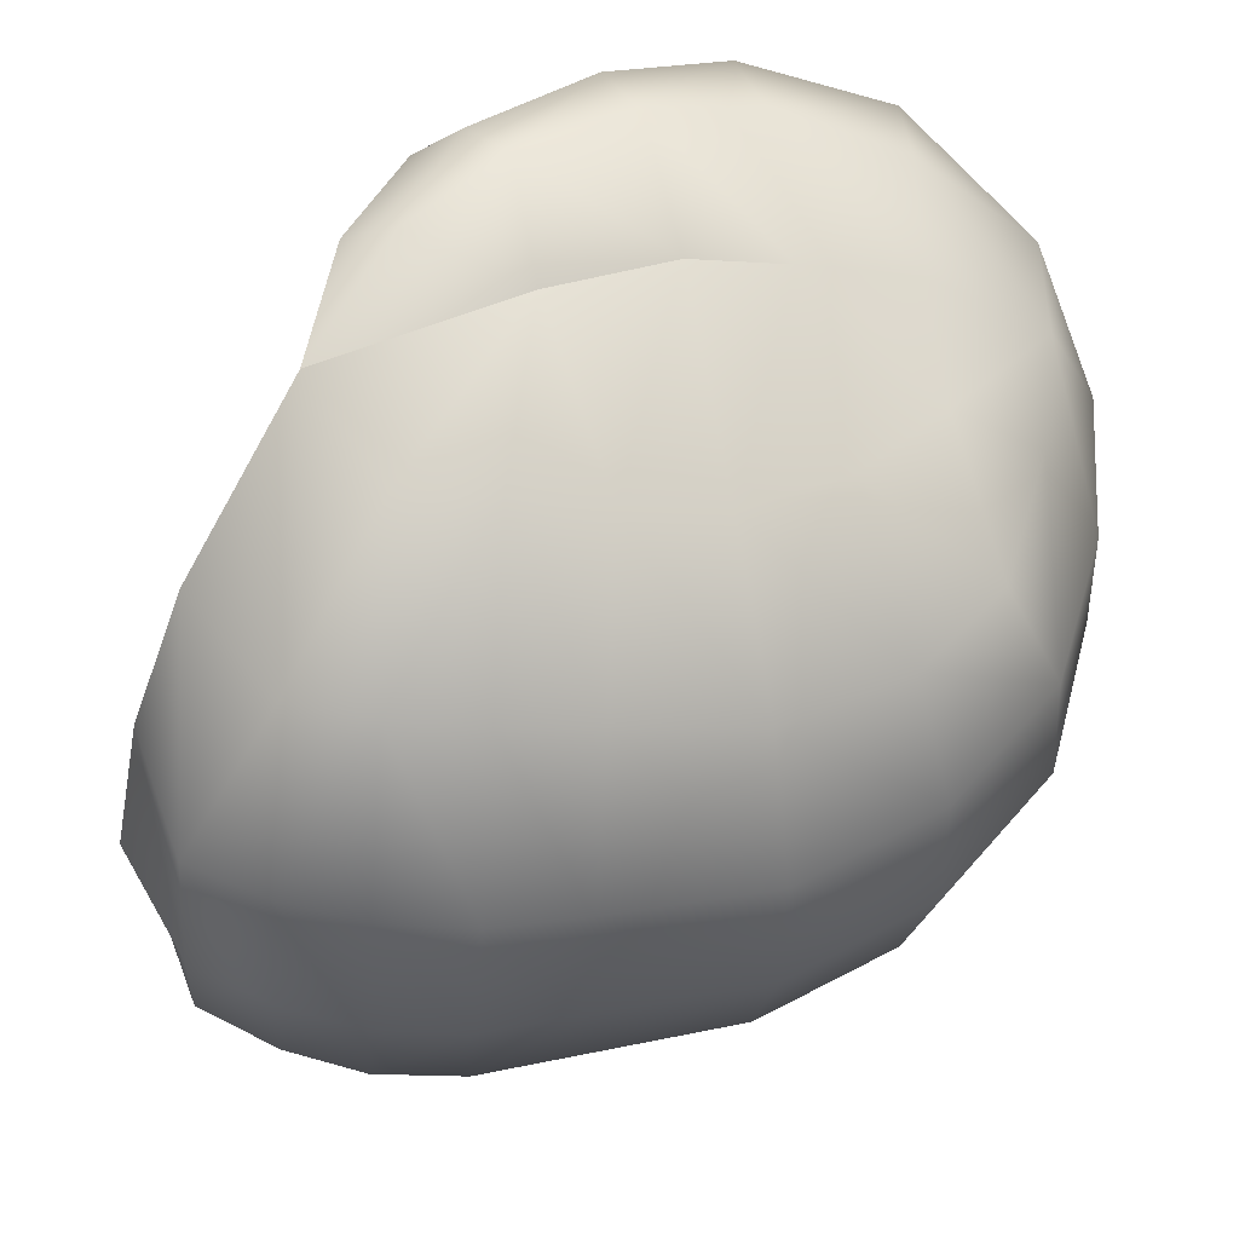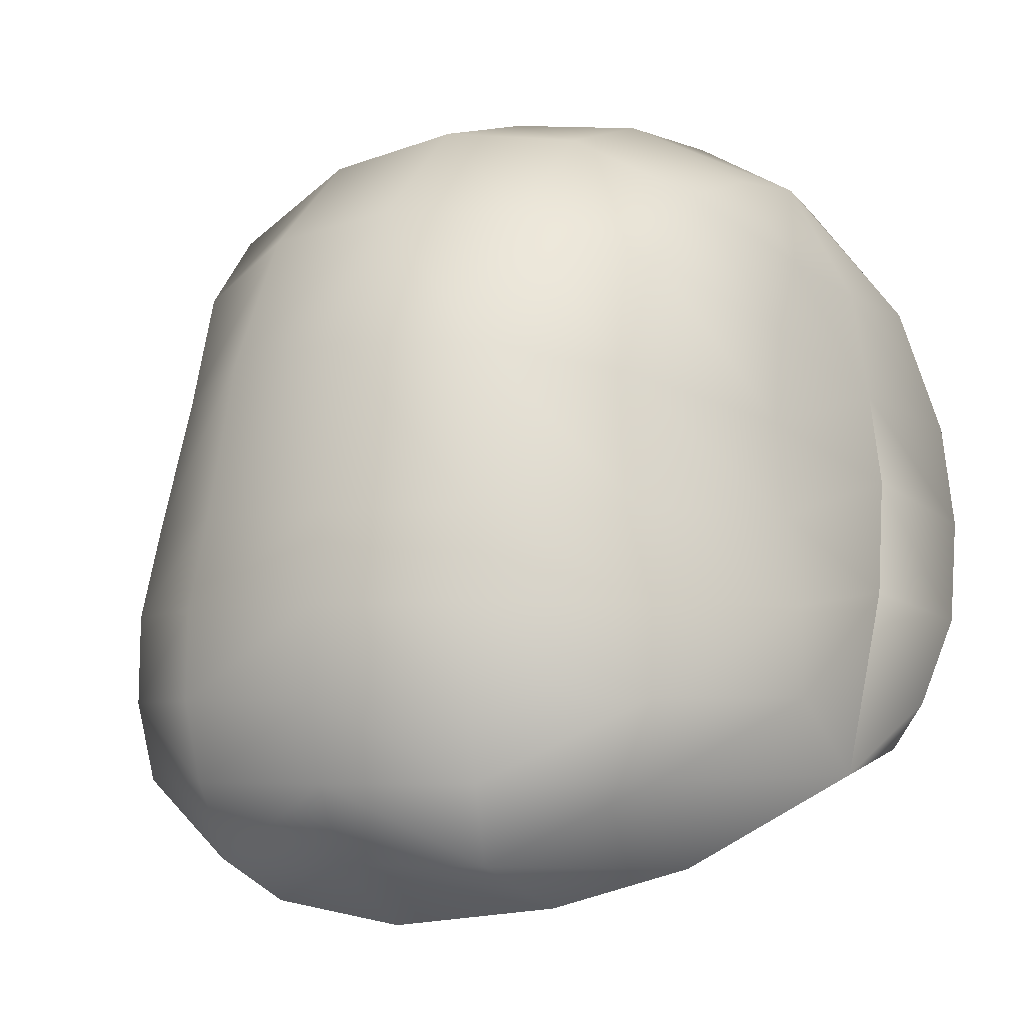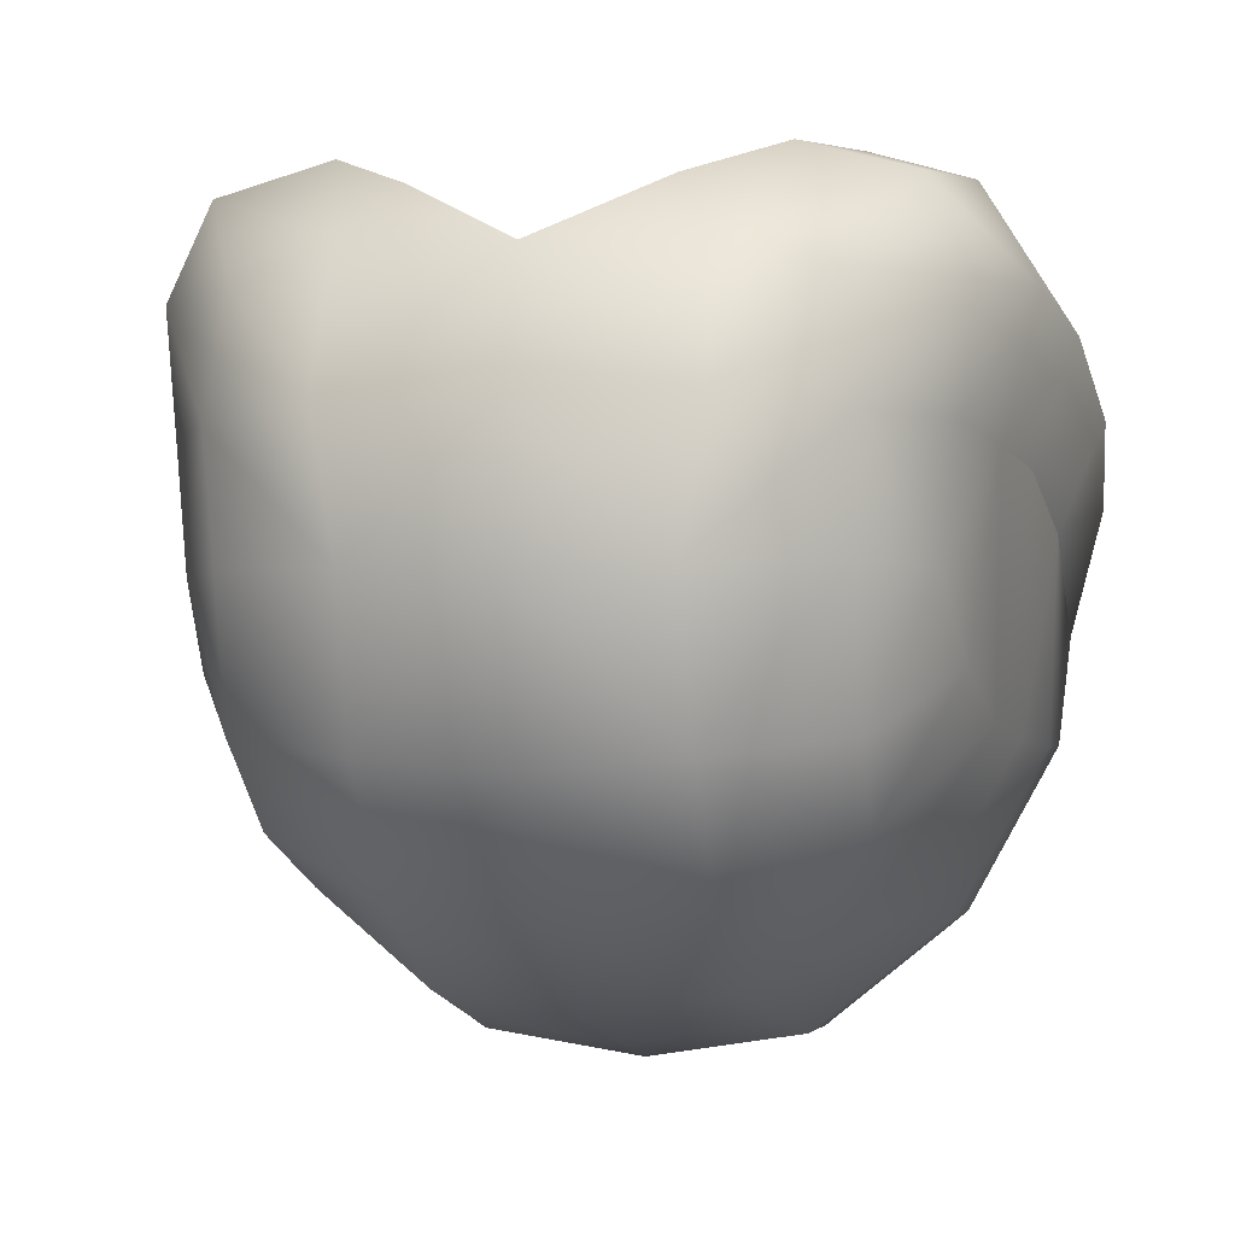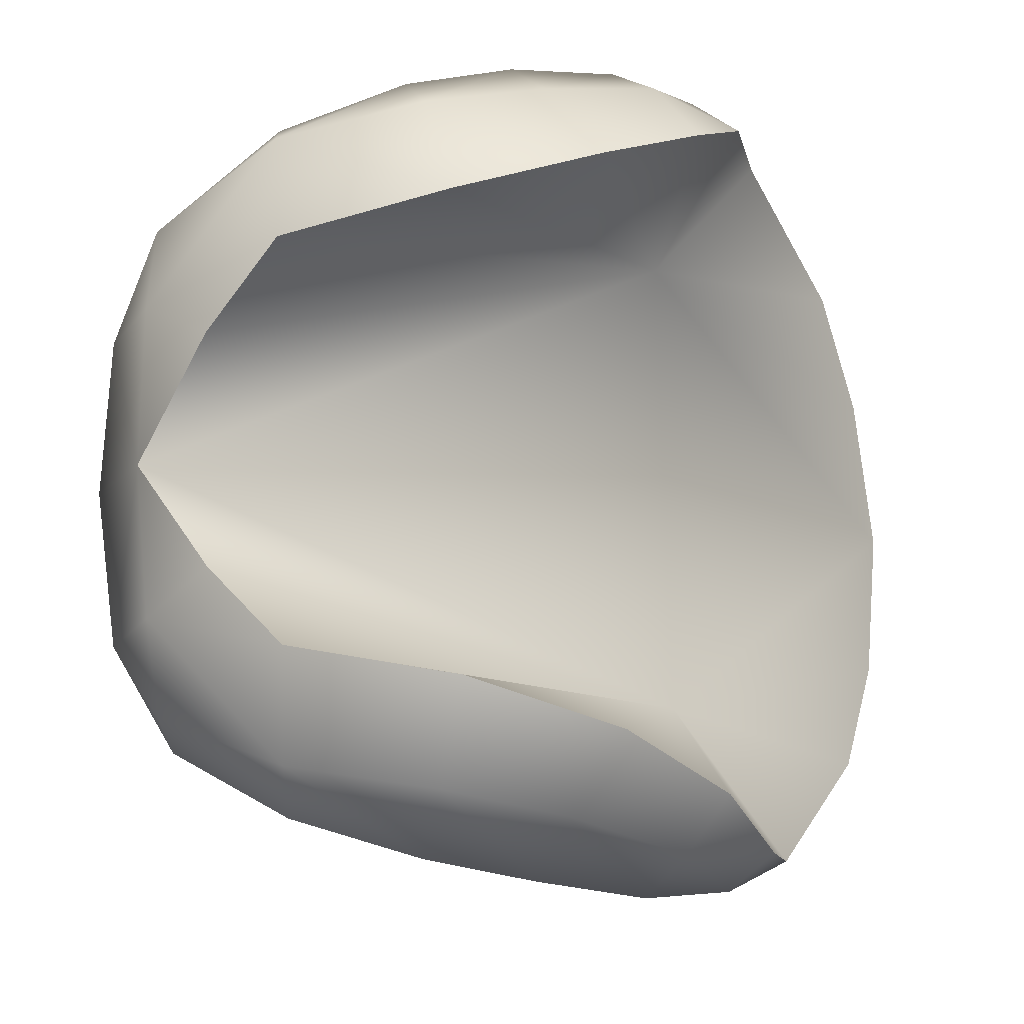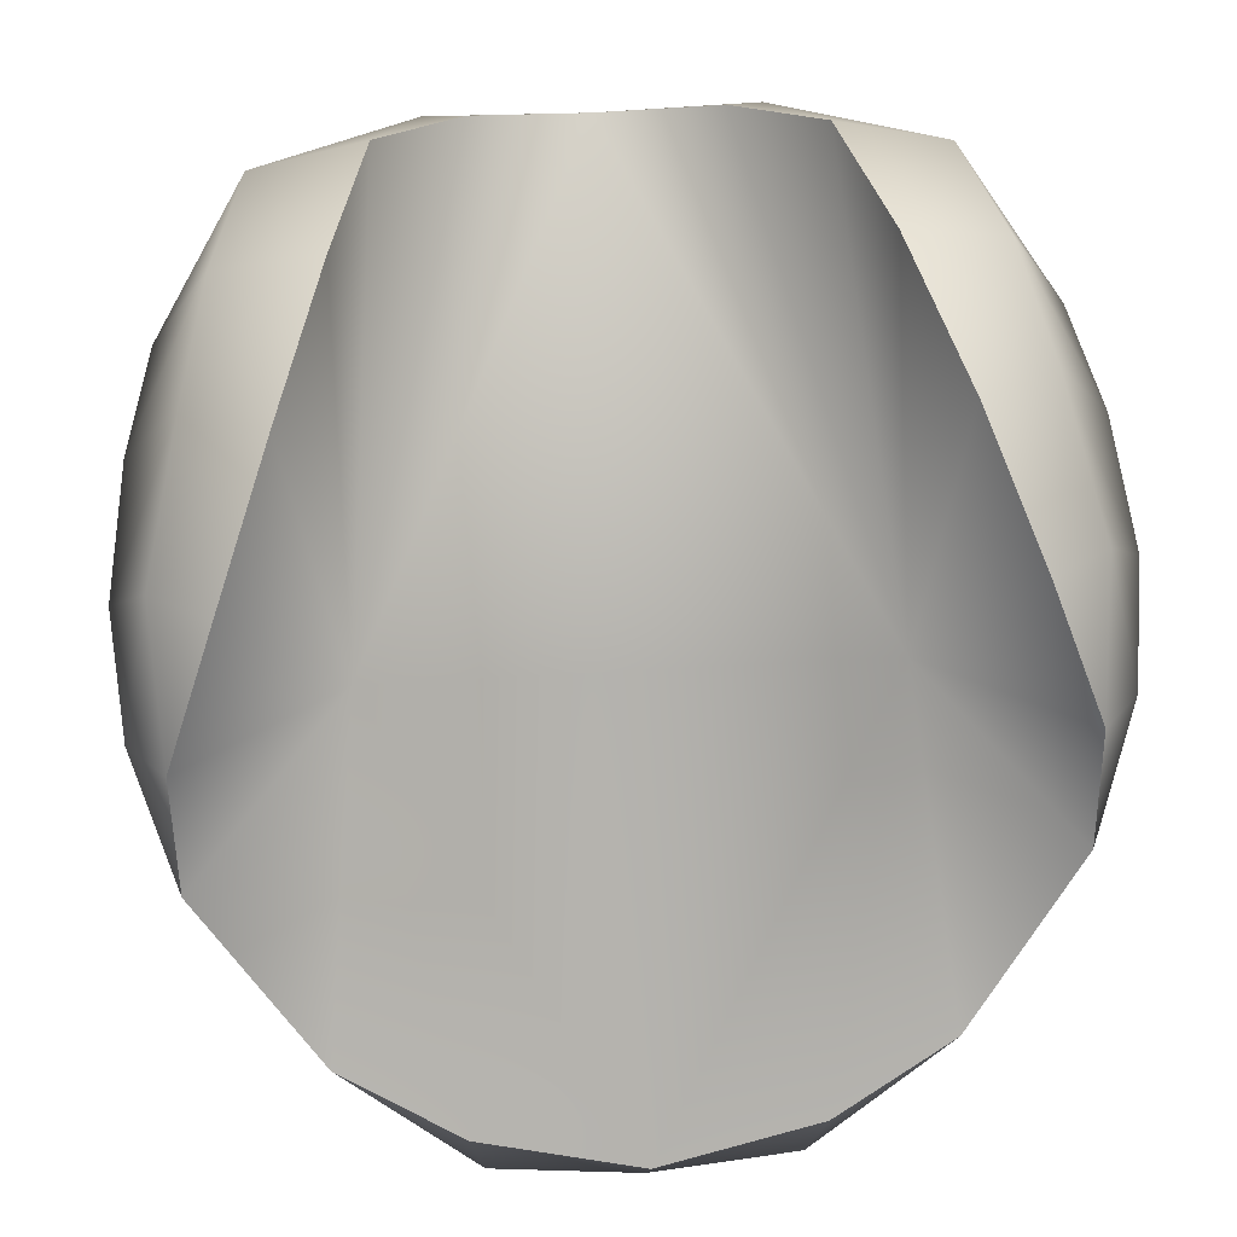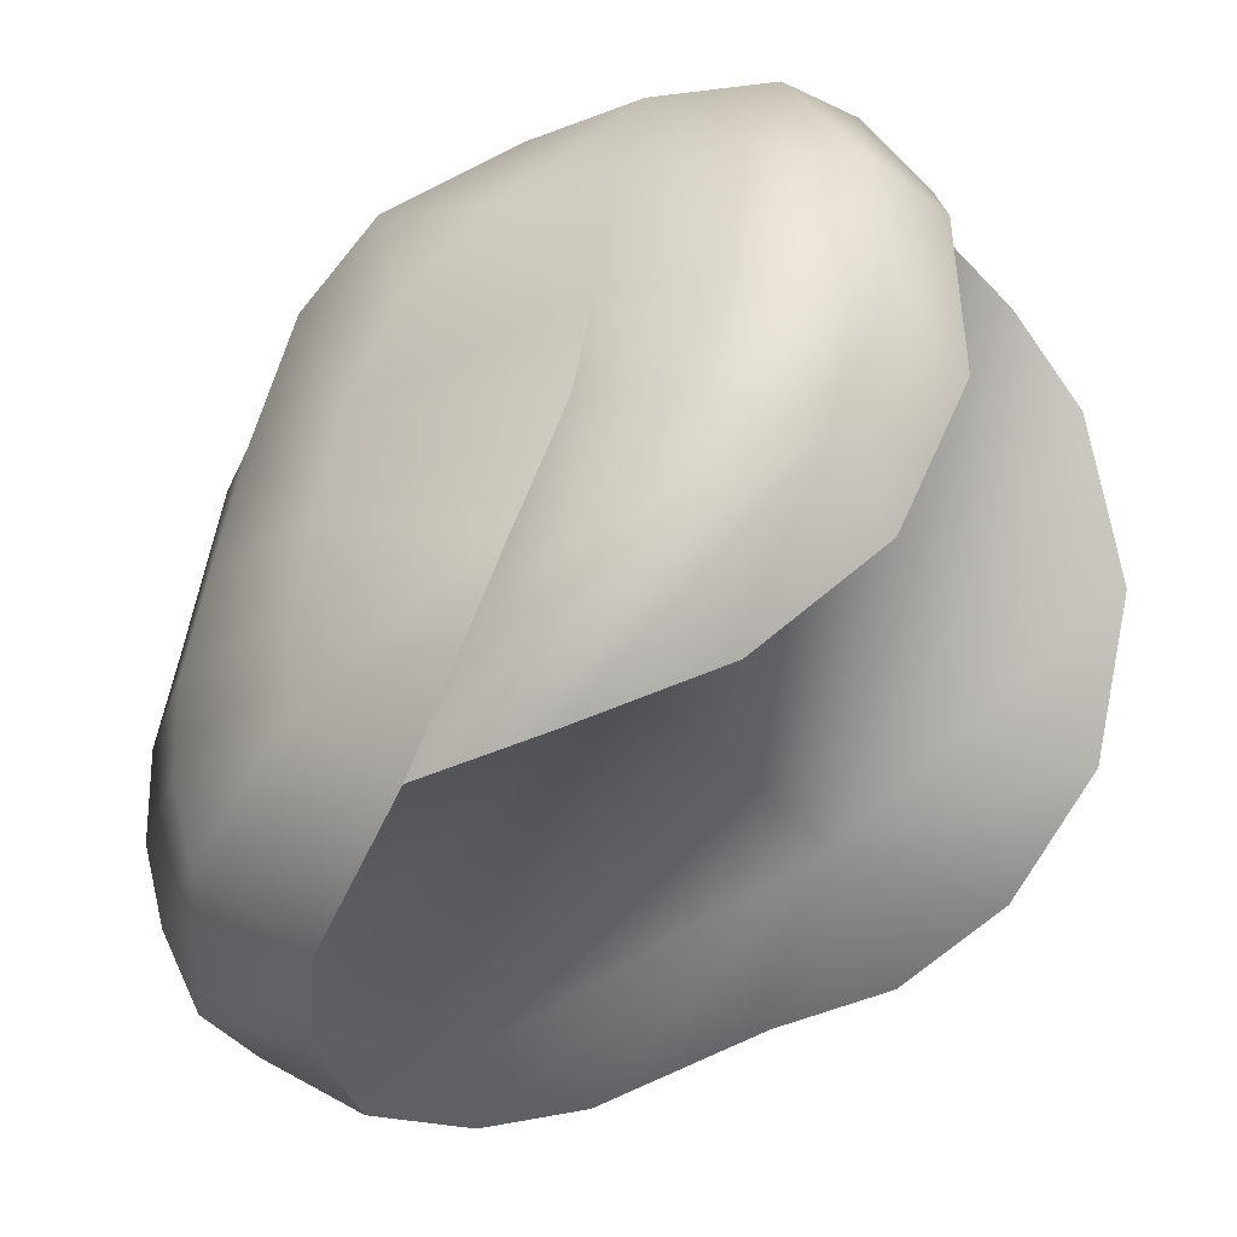
<metadata>
{"format":"obj","ext":"obj","renderer":"f3d","projection":"perspective","resolution":1024,"background":"white","views":[{"elev":-30.4,"azim":85.8,"up":"+Z"},{"elev":-5.3,"azim":-152.0,"up":"+Y"},{"elev":-2.9,"azim":-167.6,"up":"+Z"},{"elev":78.4,"azim":-91.7,"up":"+Z"},{"elev":48.3,"azim":-3.8,"up":"+Z"},{"elev":-22.5,"azim":-66.4,"up":"+Y"}]}
</metadata>
<code>
v  11.86 13.52 -35.81
v  22.68 19.71 -28.82
v  12.14 19.61 -37.31
v  22.05 13.6 -27.53
v  0 19.58 -39.23
v  0 13.5 -37.69
v  29.37 19.83 -16.75
v  11.27 33.44 -35.95
v  22.4 26.53 -28.99
v  21.27 33.49 -28.01
v  11.93 26.45 -37.36
v  0 33.44 -37.73
v  0 26.43 -39.24
v  29.21 26.65 -16.94
v  27.91 33.56 -16.42
v  30.05 28.49 -2
v  29.07 37.67 1.616
v  26.85 40.79 -15.54
v  10.81 56.18 -27.23
v  0 65.55 -18.82
v  0 57.34 -28.61
v  10.84 64 -17.92
v  10.63 45.66 -33.3
v  0 46.27 -35
v  0 68.82 -6.69
v  10.62 67.46 -6.38
v  24.71 54.98 -6
v  20.8 62.96 3.082
v  20.34 62 -6
v  27.7 45.02 2.592
v  25.85 48.54 -12.05
v  20.58 58.8 -16.56
v  20.01 52.88 -22.72
v  19.33 43.87 -26.6
v  12.35 67.54 3.925
v  0 68.67 4
v  29.85 14.05 -8.624
v  18.14 23.45 0.7451
v  12.09 4.165 -24.08
v  0 2.702 -26.5
v  20.95 7.098 -19.24
v  29.84 16.03 1.388
v  32.69 19.65 0.3176
v  26.03 20.15 11.33
v  30.43 23.55 10.24
v  33.31 26.53 6.098
v  25.95 41.59 20.76
v  21.9 28.09 19.58
v  18.12 39.71 23.41
v  27.87 32.47 17.57
v  32.09 34.87 10.98
v  19.09 62.95 11.95
v  23.78 53 19.36
v  12 63.42 14.86
v  15.32 52.73 21.75
v  8.886 58.43 18.82
v  0 64.22 13.9
v  26.96 53.23 12.33
v  11.15 7.565 -33.09
v  0 7.557 -34.87
v  30.32 43.22 13.02
v  26.07 53.46 3.325
v  -22.67 19.71 -28.82
v  -11.86 13.52 -35.81
v  -12.13 19.61 -37.31
v  -22.05 13.6 -27.53
v  -29.36 19.83 -16.75
v  -22.4 26.53 -28.99
v  -11.27 33.44 -35.95
v  -21.26 33.49 -28.01
v  -11.93 26.45 -37.36
v  -29.21 26.65 -16.94
v  -27.9 33.56 -16.42
v  -30.05 28.49 -2
v  -29.07 37.67 1.616
v  -26.85 40.79 -15.54
v  -10.8 56.18 -27.23
v  -10.84 64 -17.92
v  -10.62 45.66 -33.3
v  -10.62 67.46 -6.38
v  -20.8 62.96 3.082
v  -24.71 54.98 -6
v  -20.34 62 -6
v  -27.7 45.02 2.592
v  -25.85 48.54 -12.05
v  -20 52.88 -22.72
v  -20.57 58.8 -16.56
v  -19.33 43.87 -26.6
v  -12.34 67.54 3.925
v  -29.85 14.05 -8.624
v  -12.08 4.165 -24.08
v  -18.13 23.45 0.7451
v  -20.95 7.098 -19.24
v  -29.84 16.03 1.388
v  -32.69 19.65 0.3176
v  -26.02 20.15 11.33
v  -30.42 23.55 10.24
v  -33.3 26.53 6.098
v  -21.89 28.09 19.58
v  -25.94 41.59 20.76
v  -18.11 39.71 23.41
v  -27.86 32.47 17.57
v  -32.09 34.87 10.98
v  -30.31 43.22 13.02
v  -23.77 53 19.36
v  -19.09 62.95 11.95
v  -12 63.42 14.86
v  -15.32 52.73 21.75
v  -8.882 58.43 18.82
v  -26.96 53.23 12.33
v  -11.14 7.565 -33.09
v  -26.06 53.46 3.325
g hair
f 84 76 75
f 84 85 76
f 82 85 84
f 82 87 85
f 83 87 82
f 83 78 87
f 80 78 83
f 80 25 78
f 36 25 80
f 36 26 25
f 35 26 36
f 35 28 26
f 52 28 35
f 52 58 28
f 53 58 52
f 53 61 58
f 47 61 53
f 47 51 61
f 50 51 47
f 50 46 51
f 45 46 50
f 45 43 46
f 42 43 45
f 42 37 43
f 91 60 40
f 91 111 60
f 93 111 91
f 93 66 111
f 90 66 93
f 90 67 66
f 74 67 90
f 74 72 67
f 73 72 74
f 73 70 72
f 88 70 73
f 88 79 70
f 77 79 88
f 77 21 79
f 20 21 77
f 20 19 21
f 22 19 20
f 22 33 19
f 32 33 22
f 32 31 33
f 27 31 32
f 27 30 31
f 62 30 27
f 60 39 40
f 60 59 39
f 6 59 60
f 6 1 59
f 5 1 6
f 5 3 1
f 13 3 5
f 13 11 3
f 12 11 13
f 12 8 11
f 24 8 12
f 24 23 8
f 21 23 24
f 21 19 23
f 16 43 37
f 16 46 43
f 17 46 16
f 17 51 46
f 30 51 17
f 30 61 51
f 62 61 30
f 62 58 61
f 28 58 62
f 24 79 21
f 24 69 79
f 12 69 24
f 12 71 69
f 13 71 12
f 13 65 71
f 5 65 13
f 5 64 65
f 6 64 5
f 112 82 84
f 112 81 82
f 110 81 112
f 110 106 81
f 105 106 110
f 105 107 106
f 108 107 105
f 108 109 107
f 4 37 41
f 4 7 37
f 2 7 4
f 2 14 7
f 9 14 2
f 9 10 14
f 8 10 9
f 8 23 10
f 105 101 108
f 105 100 101
f 104 100 105
f 104 103 100
f 84 103 104
f 84 75 103
f 100 99 101
f 100 102 99
f 103 102 100
f 103 98 102
f 75 98 103
f 75 74 98
f 102 96 99
f 102 97 96
f 98 97 102
f 98 95 97
f 74 95 98
f 74 90 95
f 111 6 60
f 111 64 6
f 66 64 111
f 66 63 64
f 67 63 66
f 67 72 63
f 69 70 79
f 69 68 70
f 71 68 69
f 71 63 68
f 65 63 71
f 65 64 63
f 59 41 39
f 59 4 41
f 1 4 59
f 1 2 4
f 3 2 1
f 3 11 2
f 92 57 109
f 92 38 57
f 40 38 92
f 40 39 38
f 57 107 109
f 57 89 107
f 36 89 57
f 36 80 89
f 89 106 107
f 89 81 106
f 80 81 89
f 80 83 81
f 53 55 49
f 53 54 55
f 52 54 53
f 52 35 54
f 54 56 55
f 54 57 56
f 35 57 54
f 35 36 57
f 76 88 73
f 76 86 88
f 85 86 76
f 85 87 86
f 27 28 62
f 27 29 28
f 32 29 27
f 32 22 29
f 33 34 19
f 33 18 34
f 31 18 33
f 31 30 18
f 17 18 30
f 17 15 18
f 16 15 17
f 16 14 15
f 104 112 84
f 104 110 112
f 105 110 104
f 38 56 57
f 38 55 56
f 49 55 38
f 38 48 49
f 38 44 48
f 42 44 38
f 38 37 42
f 38 41 37
f 39 41 38
f 86 77 88
f 86 78 77
f 87 78 86
f 15 34 18
f 15 10 34
f 14 10 15
f 93 92 90
f 93 91 92
f 45 44 42
f 45 50 44
f 50 48 44
f 50 47 48
f 47 49 48
f 47 53 49
f 97 94 96
f 97 95 94
f 72 68 63
f 72 70 68
f 108 92 109
f 108 101 92
f 75 73 74
f 75 76 73
f 11 9 2
f 11 8 9
f 29 26 28
f 29 22 26
f 7 16 37
f 7 14 16
f 25 22 20
f 25 26 22
f 99 92 101
f 99 96 92
f 94 92 96
f 94 90 92
f 78 20 77
f 78 25 20
f 23 34 10
f 23 19 34
f 40 92 91
f 95 90 94
f 83 82 81

</code>
